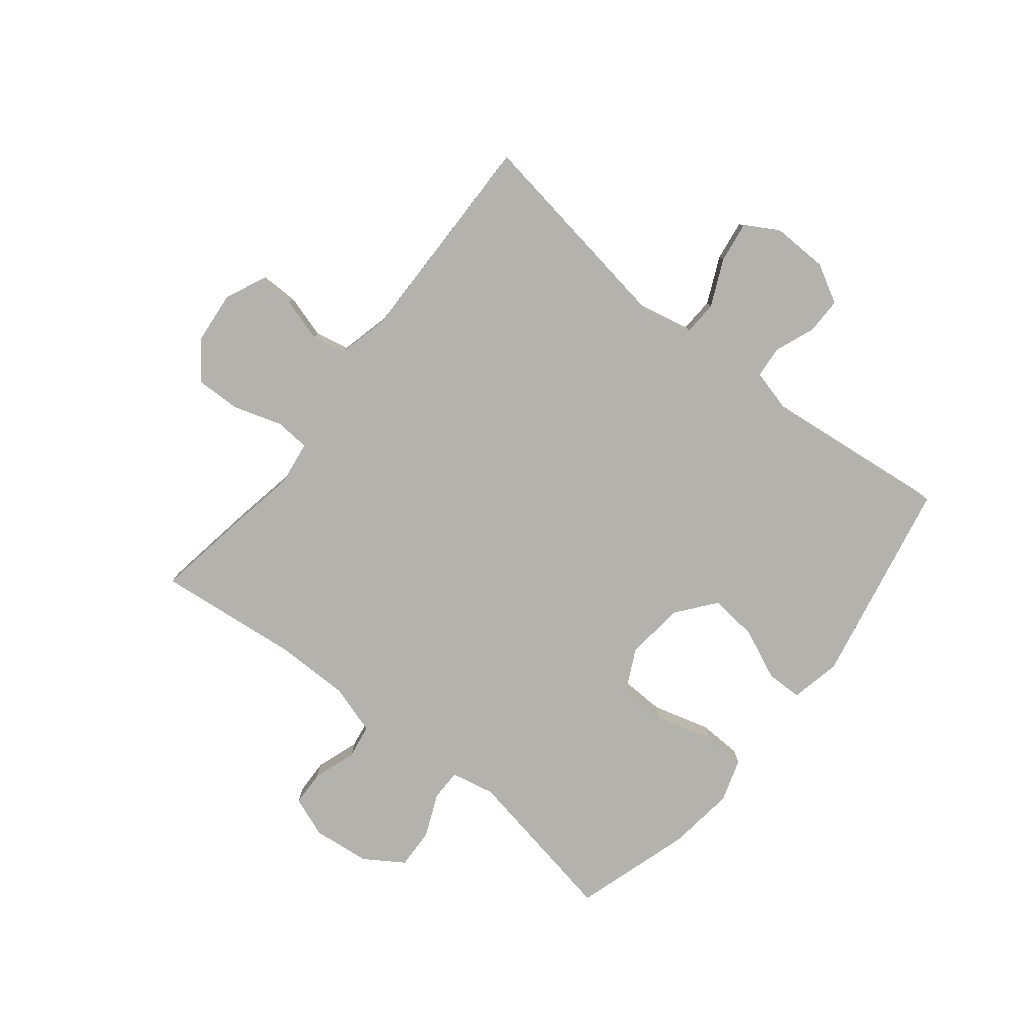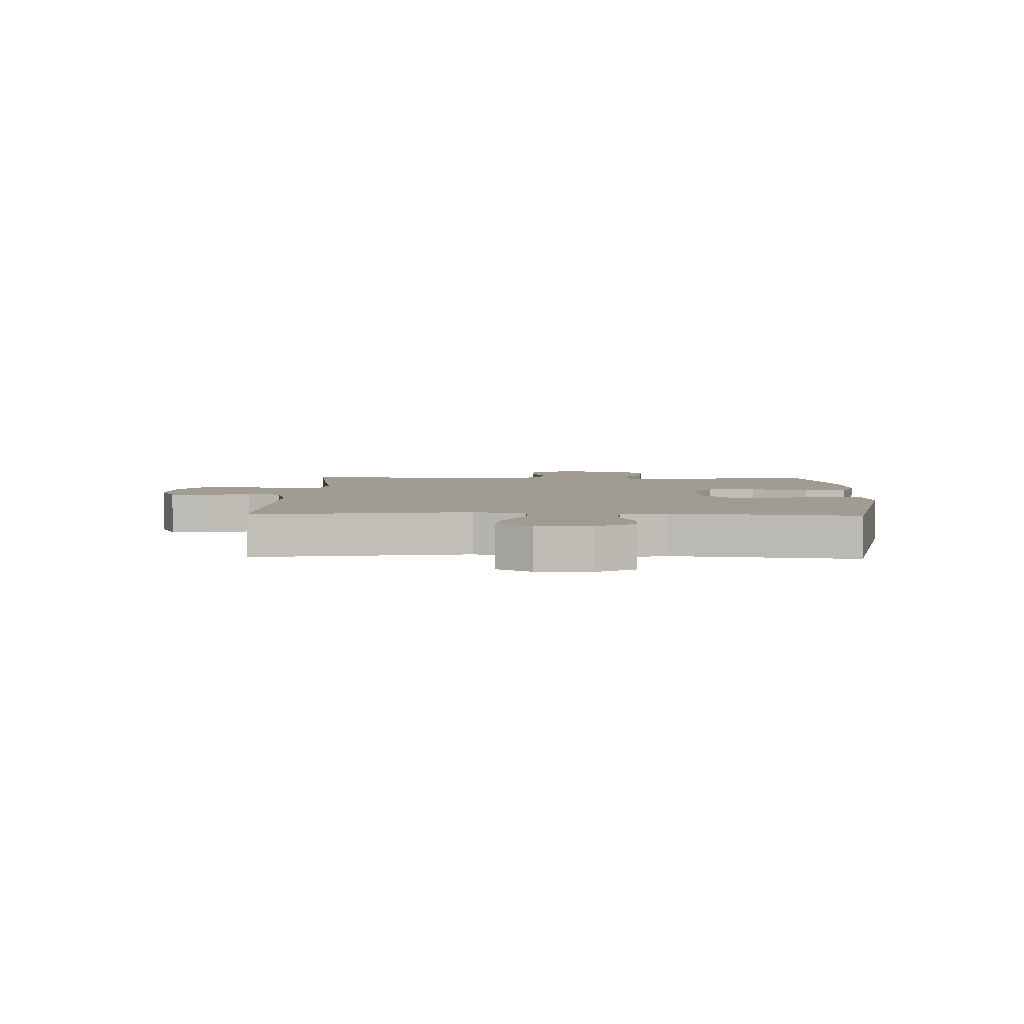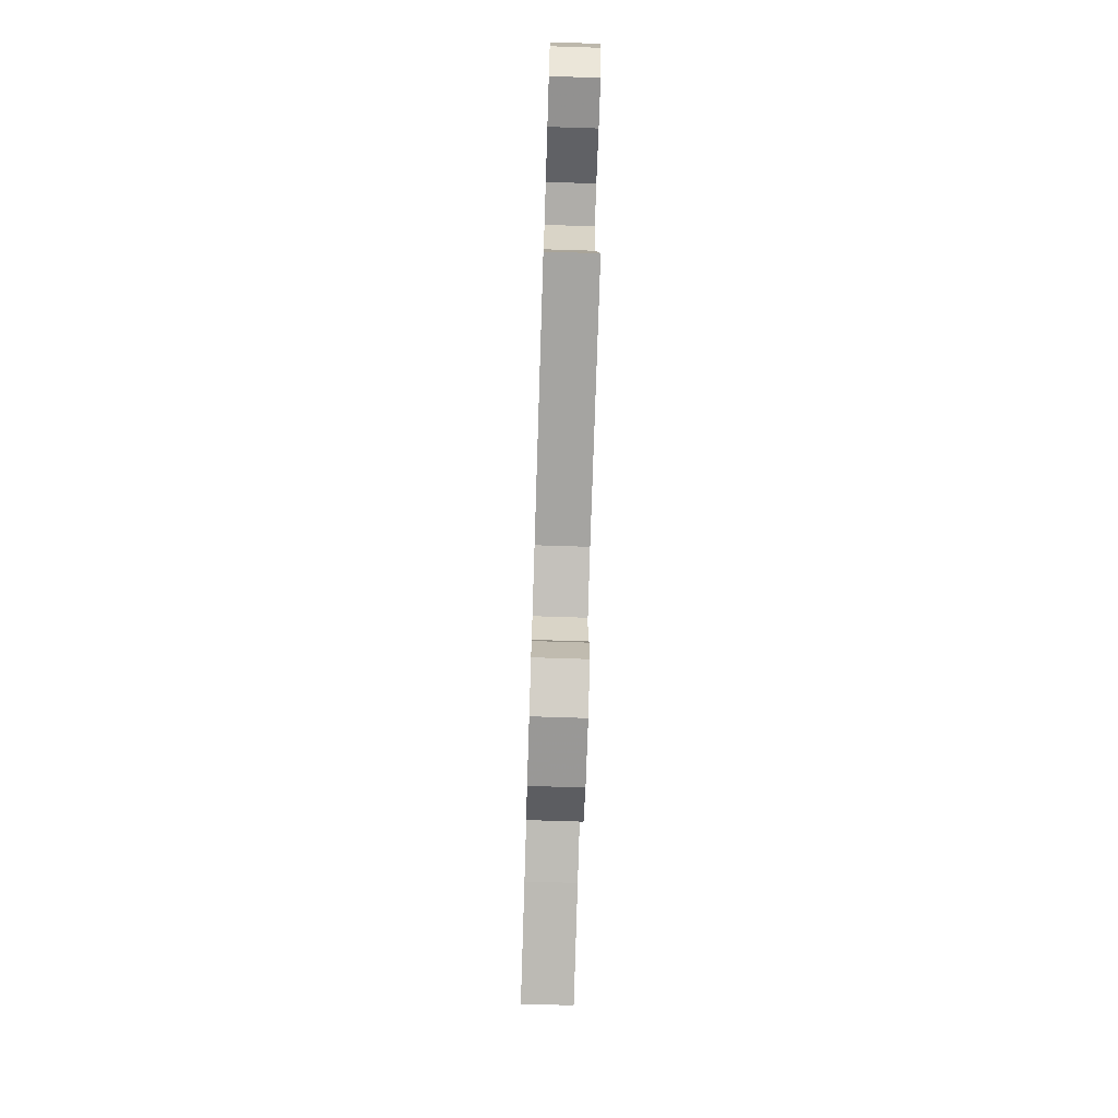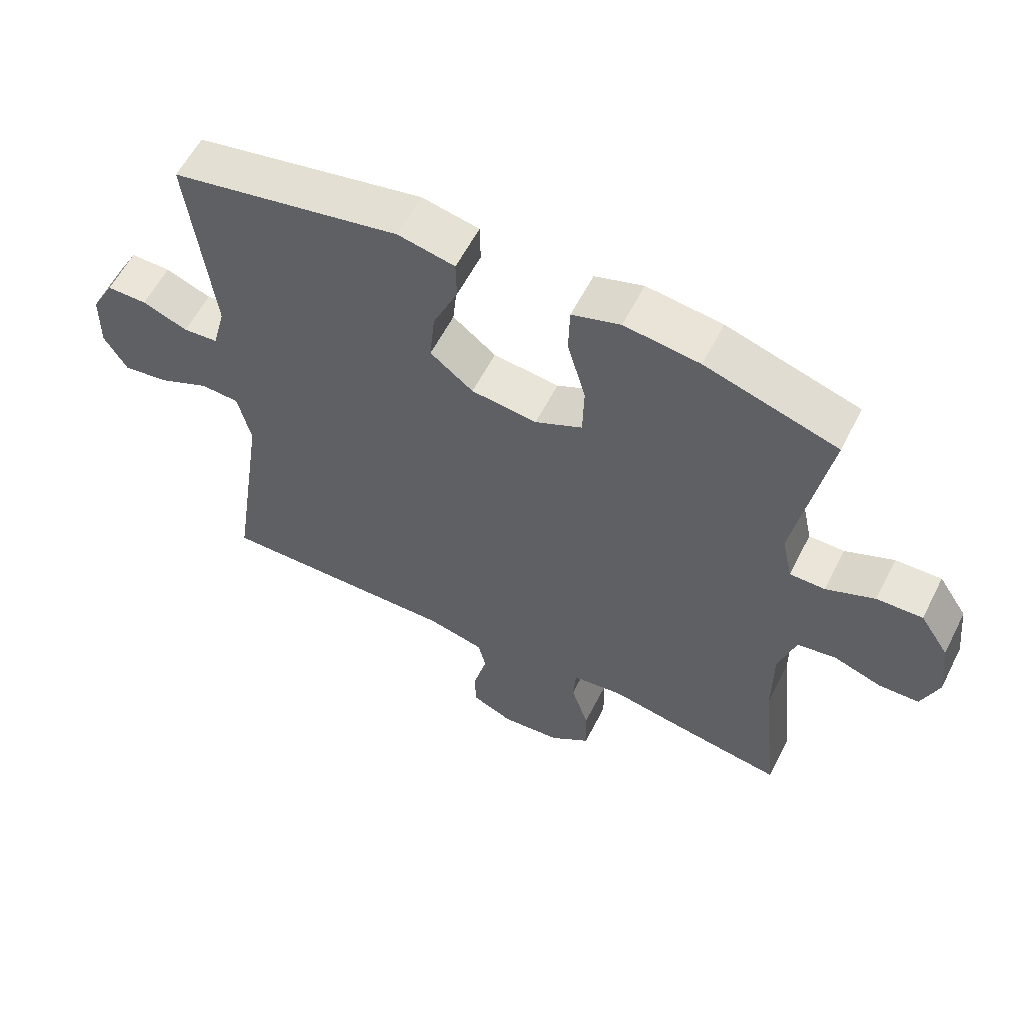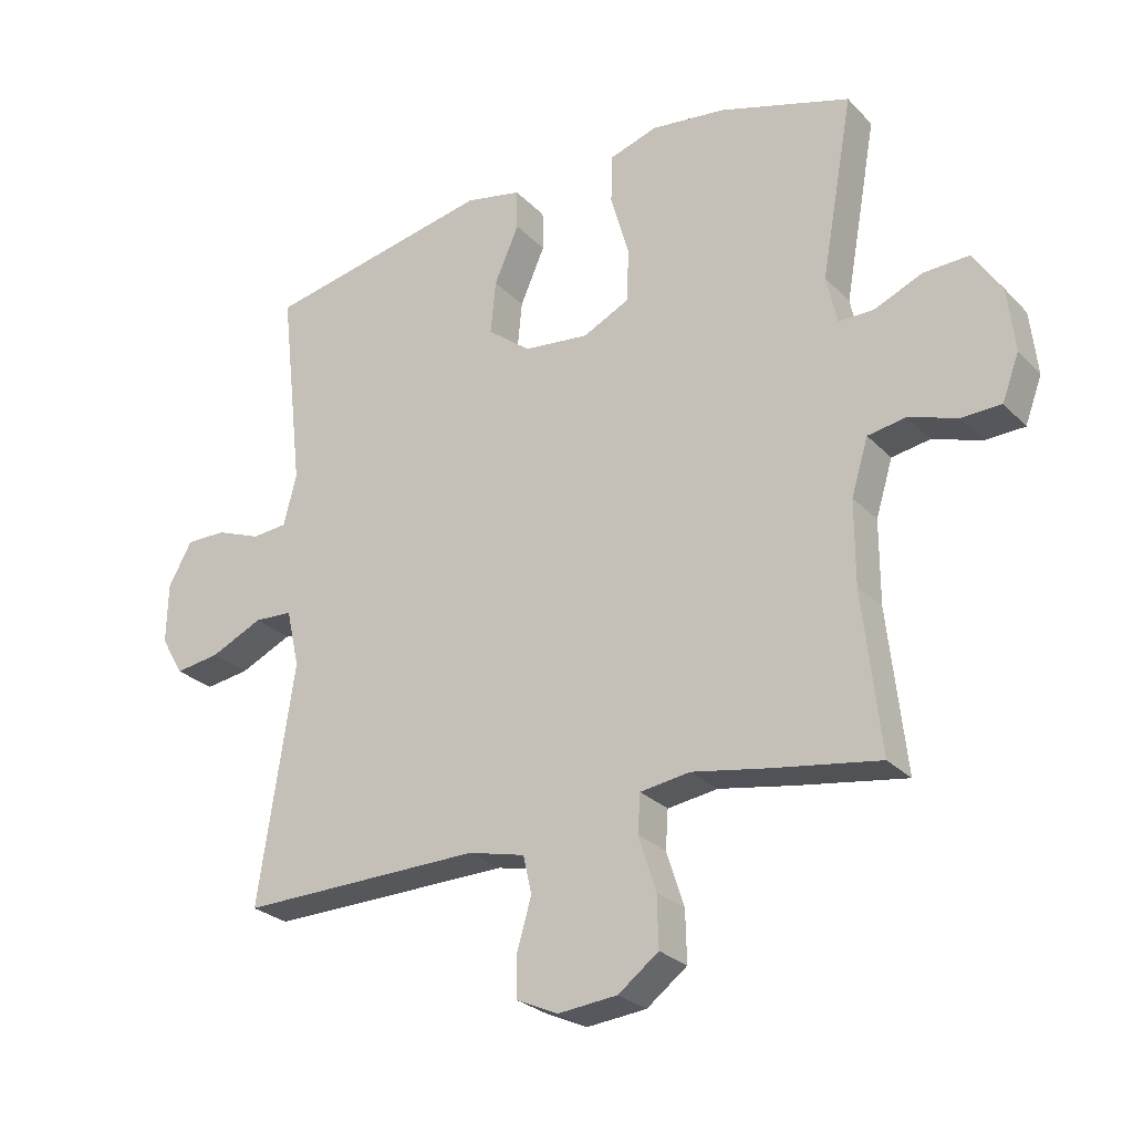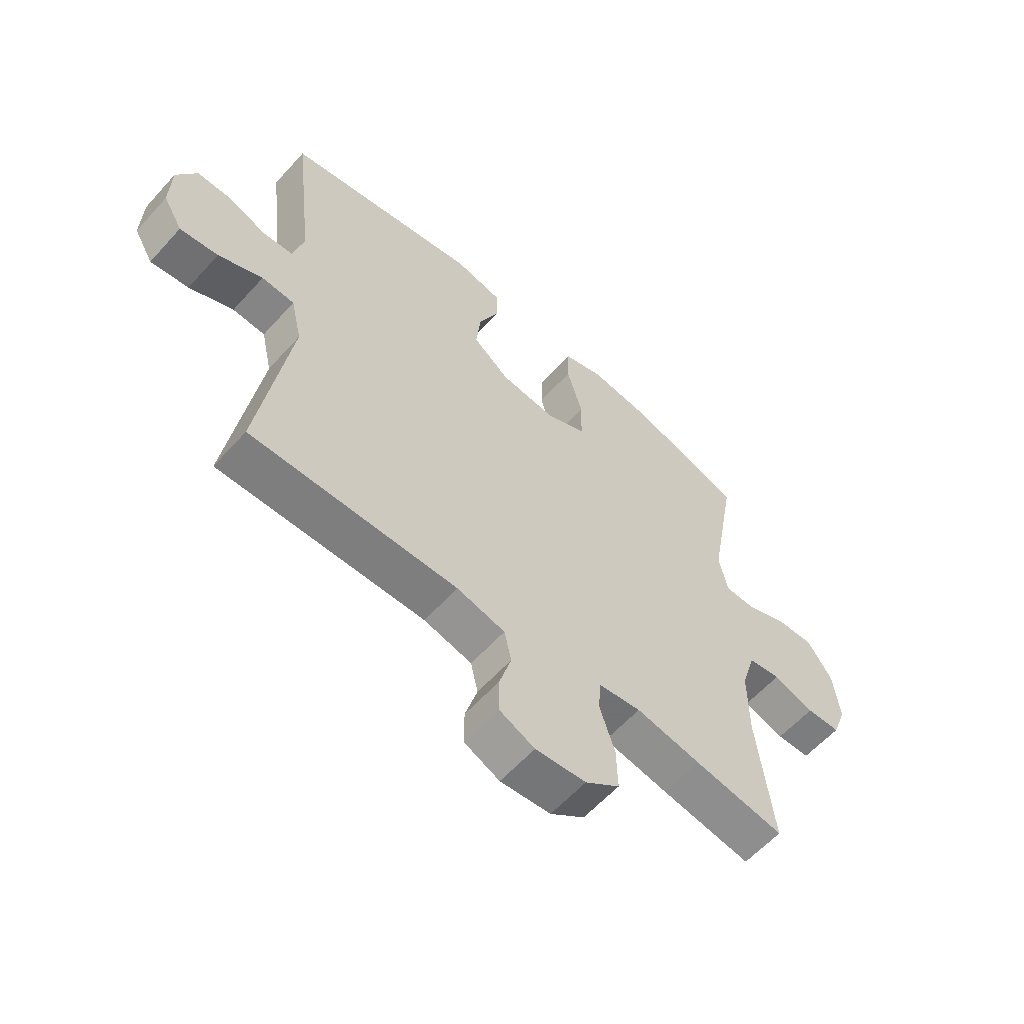
<metadata>
{"format":"obj","ext":"obj","renderer":"f3d","projection":"perspective","resolution":1024,"background":"white","views":[{"elev":-79.5,"azim":-128.7,"up":"+Y"},{"elev":4.5,"azim":-88.3,"up":"+Y"},{"elev":-74.3,"azim":-91.8,"up":"+Z"},{"elev":59.1,"azim":26.9,"up":"+Z"},{"elev":-26.6,"azim":33.2,"up":"+Z"},{"elev":-60.1,"azim":-41.8,"up":"+Z"}]}
</metadata>
<code>
v 0.5 0.07 -0.5
v 0.337 0.07 -0.474
v 0.22 0.07 -0.453
v 0.143 0.07 -0.464
v 0.139 0.07 -0.523
v 0.166 0.07 -0.607
v 0.168 0.07 -0.685
v 0.106 0.07 -0.732
v 0.015 0.07 -0.741
v -0.049 0.07 -0.712
v -0.049 0.07 -0.647
v -0.027 0.07 -0.572
v -0.04 0.07 -0.514
v -0.127 0.07 -0.493
v -0.5 0.07 -0.5
v -0.445 0.07 -0.134
v -0.465 0.07 -0.045
v -0.524 0.07 -0.042
v -0.604 0.07 -0.079
v -0.673 0.07 -0.089
v -0.708 0.07 -0.029
v -0.706 0.07 0.064
v -0.67 0.07 0.13
v -0.608 0.07 0.13
v -0.538 0.07 0.103
v -0.484 0.07 0.108
v -0.464 0.07 0.186
v -0.5 0.07 0.5
v -0.148 0.07 0.572
v -0.061 0.07 0.554
v -0.06 0.07 0.492
v -0.098 0.07 0.405
v -0.106 0.07 0.323
v -0.04 0.07 0.271
v 0.061 0.07 0.26
v 0.133 0.07 0.296
v 0.135 0.07 0.379
v 0.107 0.07 0.478
v 0.109 0.07 0.552
v 0.183 0.07 0.576
v 0.298 0.07 0.562
v 0.5 0.07 0.5
v 0.45 0.07 0.221
v 0.466 0.07 0.146
v 0.52 0.07 0.146
v 0.594 0.07 0.178
v 0.664 0.07 0.181
v 0.708 0.07 0.114
v 0.719 0.07 0.016
v 0.693 0.07 -0.054
v 0.632 0.07 -0.056
v 0.558 0.07 -0.031
v 0.499 0.07 -0.041
v 0.473 0.07 -0.126
v 0.473 0.07 -0.254
v 0.5 0 -0.5
v 0.337 0 -0.474
v 0.22 0 -0.453
v 0.143 0 -0.464
v 0.139 0 -0.523
v 0.166 0 -0.607
v 0.168 0 -0.685
v 0.106 0 -0.732
v 0.015 0 -0.741
v -0.049 0 -0.712
v -0.049 0 -0.647
v -0.027 0 -0.572
v -0.04 0 -0.514
v -0.127 0 -0.493
v -0.5 0 -0.5
v -0.445 0 -0.134
v -0.465 0 -0.045
v -0.524 0 -0.042
v -0.604 0 -0.079
v -0.673 0 -0.089
v -0.708 0 -0.029
v -0.706 0 0.064
v -0.67 0 0.13
v -0.608 0 0.13
v -0.538 0 0.103
v -0.484 0 0.108
v -0.464 0 0.186
v -0.5 0 0.5
v -0.148 0 0.572
v -0.061 0 0.554
v -0.06 0 0.492
v -0.098 0 0.405
v -0.106 0 0.323
v -0.04 0 0.271
v 0.061 0 0.26
v 0.133 0 0.296
v 0.135 0 0.379
v 0.107 0 0.478
v 0.109 0 0.552
v 0.183 0 0.576
v 0.298 0 0.562
v 0.5 0 0.5
v 0.45 0 0.221
v 0.466 0 0.146
v 0.52 0 0.146
v 0.594 0 0.178
v 0.664 0 0.181
v 0.708 0 0.114
v 0.719 0 0.016
v 0.693 0 -0.054
v 0.632 0 -0.056
v 0.558 0 -0.031
v 0.499 0 -0.041
v 0.473 0 -0.126
v 0.473 0 -0.254
f 49 50 51 52
f 49 52 53
f 48 49 53
f 45 46 47 48
f 44 45 48 53
f 43 44 53 54
f 41 42 43
f 37 38 39 40
f 36 37 40 41
f 29 30 31 32
f 27 28 29 32
f 26 27 32 33
f 22 23 24 25
f 22 25 26
f 21 22 26
f 18 19 20 21
f 17 18 21 26
f 16 17 26 33
f 14 15 16 33
f 9 10 11 12
f 9 12 13
f 8 9 13
f 5 6 7 8
f 4 5 8 13
f 55 1 2 3
f 55 3 4
f 36 41 43 54
f 35 36 54 55
f 34 35 55 4
f 14 33 34
f 4 13 14 34
f 107 106 105 104
f 108 107 104
f 108 104 103
f 103 102 101 100
f 108 103 100 99
f 109 108 99 98
f 98 97 96
f 95 94 93 92
f 96 95 92 91
f 87 86 85 84
f 87 84 83 82
f 88 87 82 81
f 80 79 78 77
f 81 80 77
f 81 77 76
f 76 75 74 73
f 81 76 73 72
f 88 81 72 71
f 88 71 70 69
f 67 66 65 64
f 68 67 64
f 68 64 63
f 63 62 61 60
f 68 63 60 59
f 58 57 56 110
f 59 58 110
f 109 98 96 91
f 110 109 91 90
f 59 110 90 89
f 89 88 69
f 89 69 68 59
f 1 56 57 2
f 2 57 58 3
f 3 58 59 4
f 4 59 60 5
f 5 60 61 6
f 6 61 62 7
f 7 62 63 8
f 8 63 64 9
f 9 64 65 10
f 10 65 66 11
f 11 66 67 12
f 12 67 68 13
f 13 68 69 14
f 14 69 70 15
f 15 70 71 16
f 16 71 72 17
f 17 72 73 18
f 18 73 74 19
f 19 74 75 20
f 20 75 76 21
f 21 76 77 22
f 22 77 78 23
f 23 78 79 24
f 24 79 80 25
f 25 80 81 26
f 26 81 82 27
f 27 82 83 28
f 28 83 84 29
f 29 84 85 30
f 30 85 86 31
f 31 86 87 32
f 32 87 88 33
f 33 88 89 34
f 34 89 90 35
f 35 90 91 36
f 36 91 92 37
f 37 92 93 38
f 38 93 94 39
f 39 94 95 40
f 40 95 96 41
f 41 96 97 42
f 42 97 98 43
f 43 98 99 44
f 44 99 100 45
f 45 100 101 46
f 46 101 102 47
f 47 102 103 48
f 48 103 104 49
f 49 104 105 50
f 50 105 106 51
f 51 106 107 52
f 52 107 108 53
f 53 108 109 54
f 54 109 110 55
f 55 110 56 1

</code>
